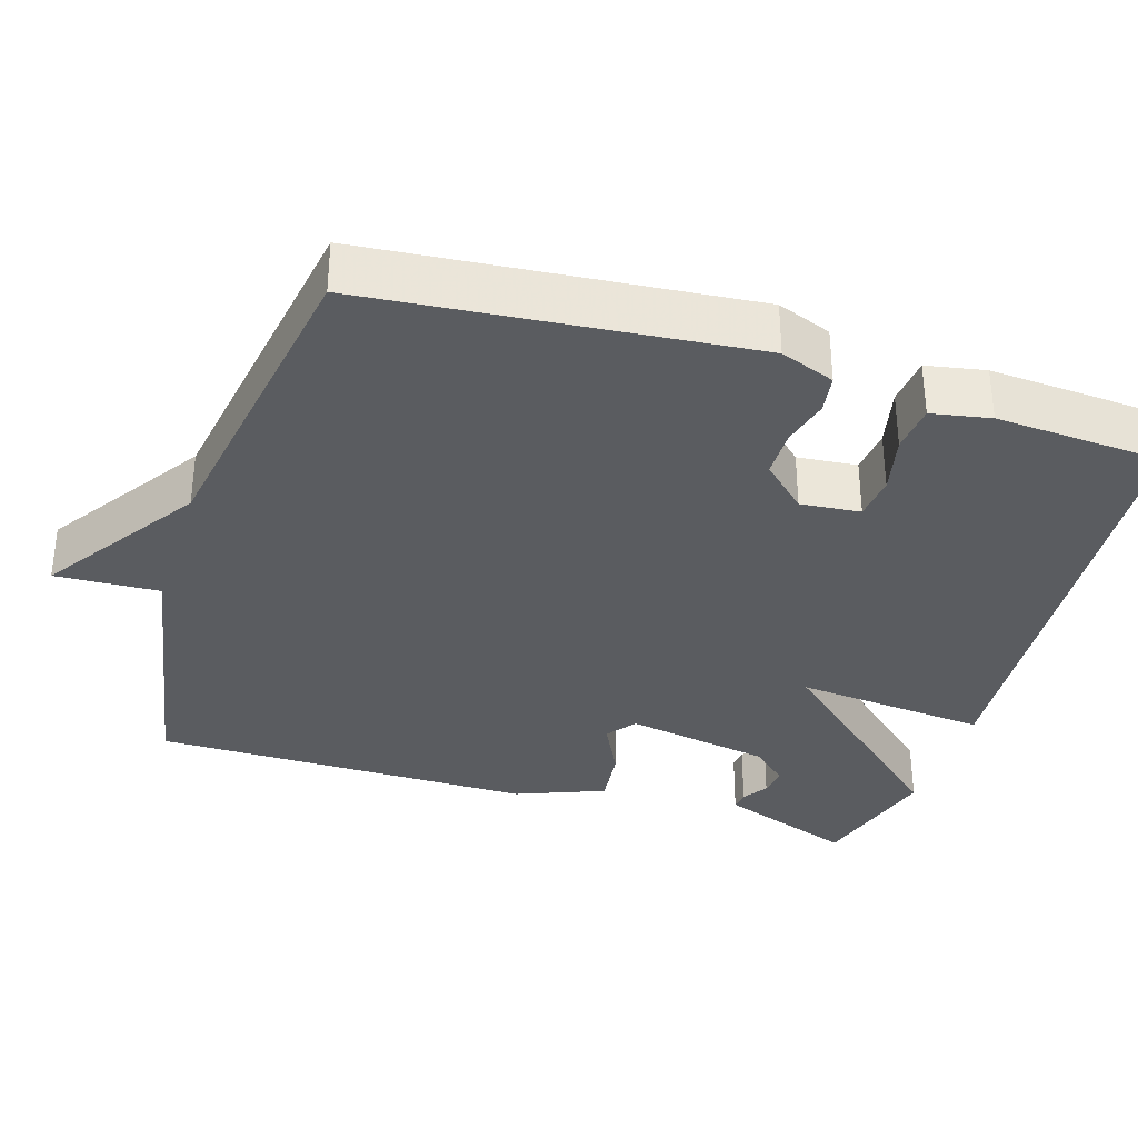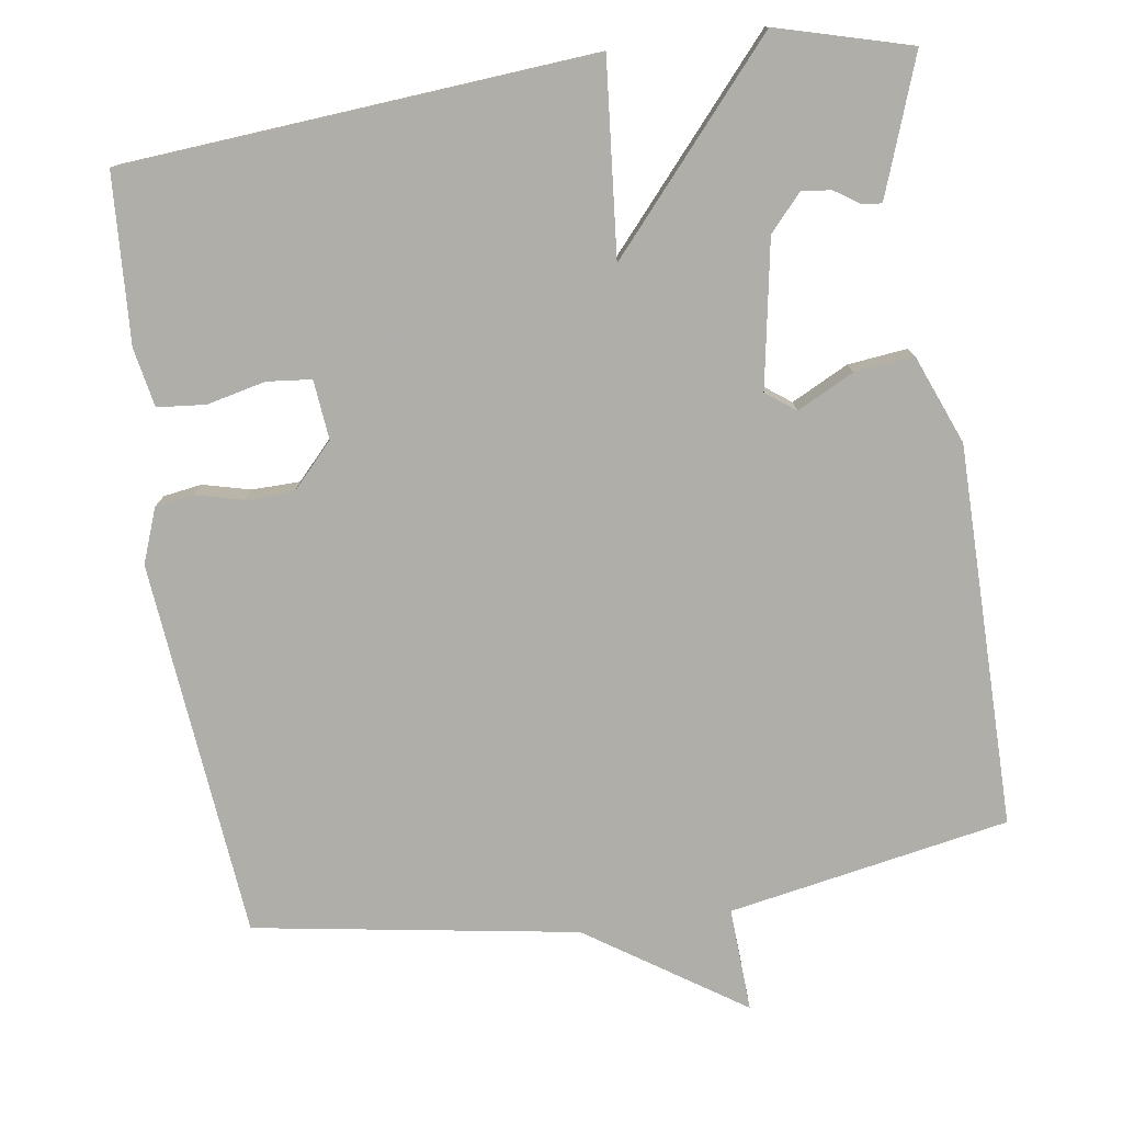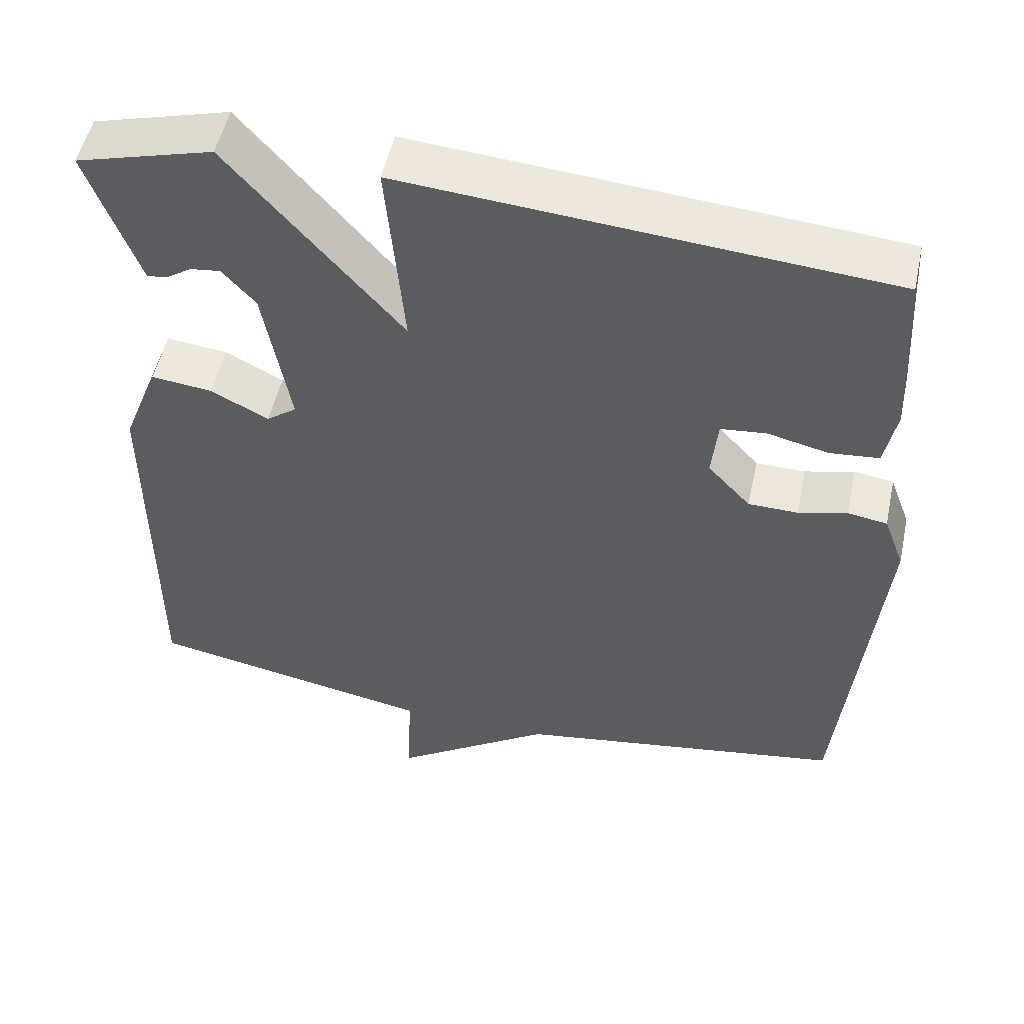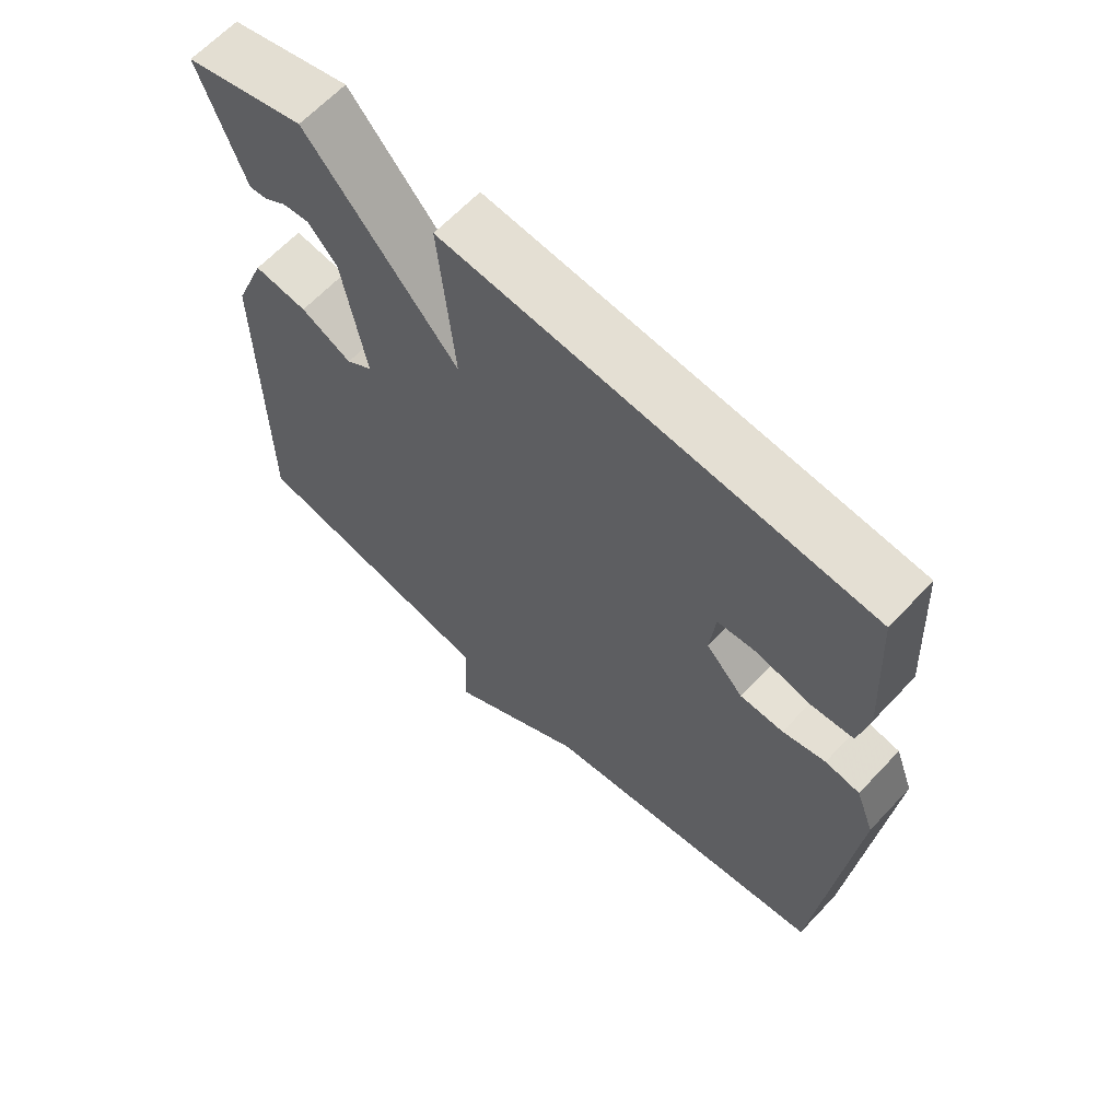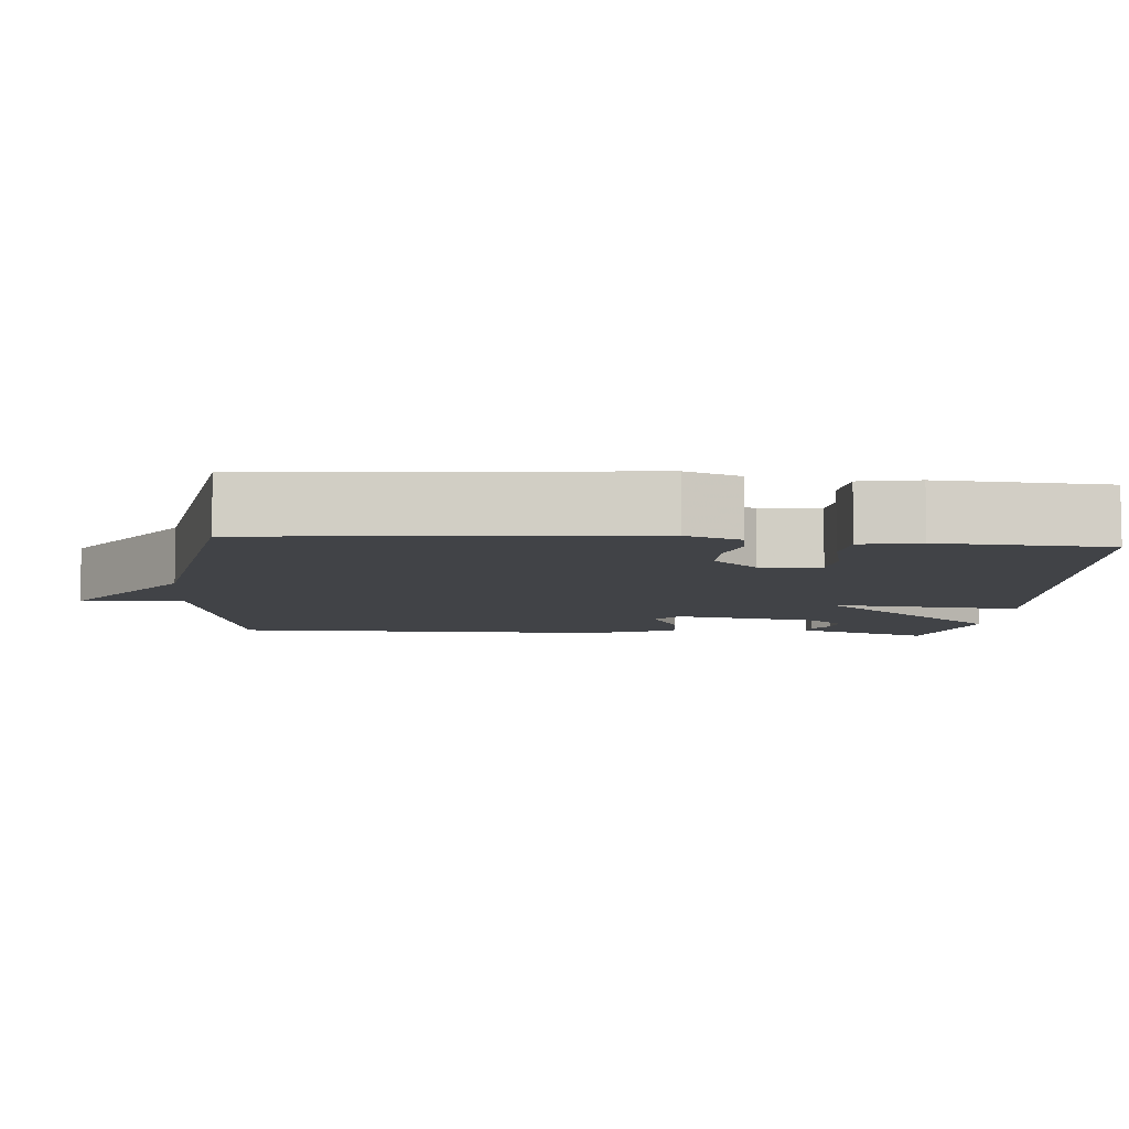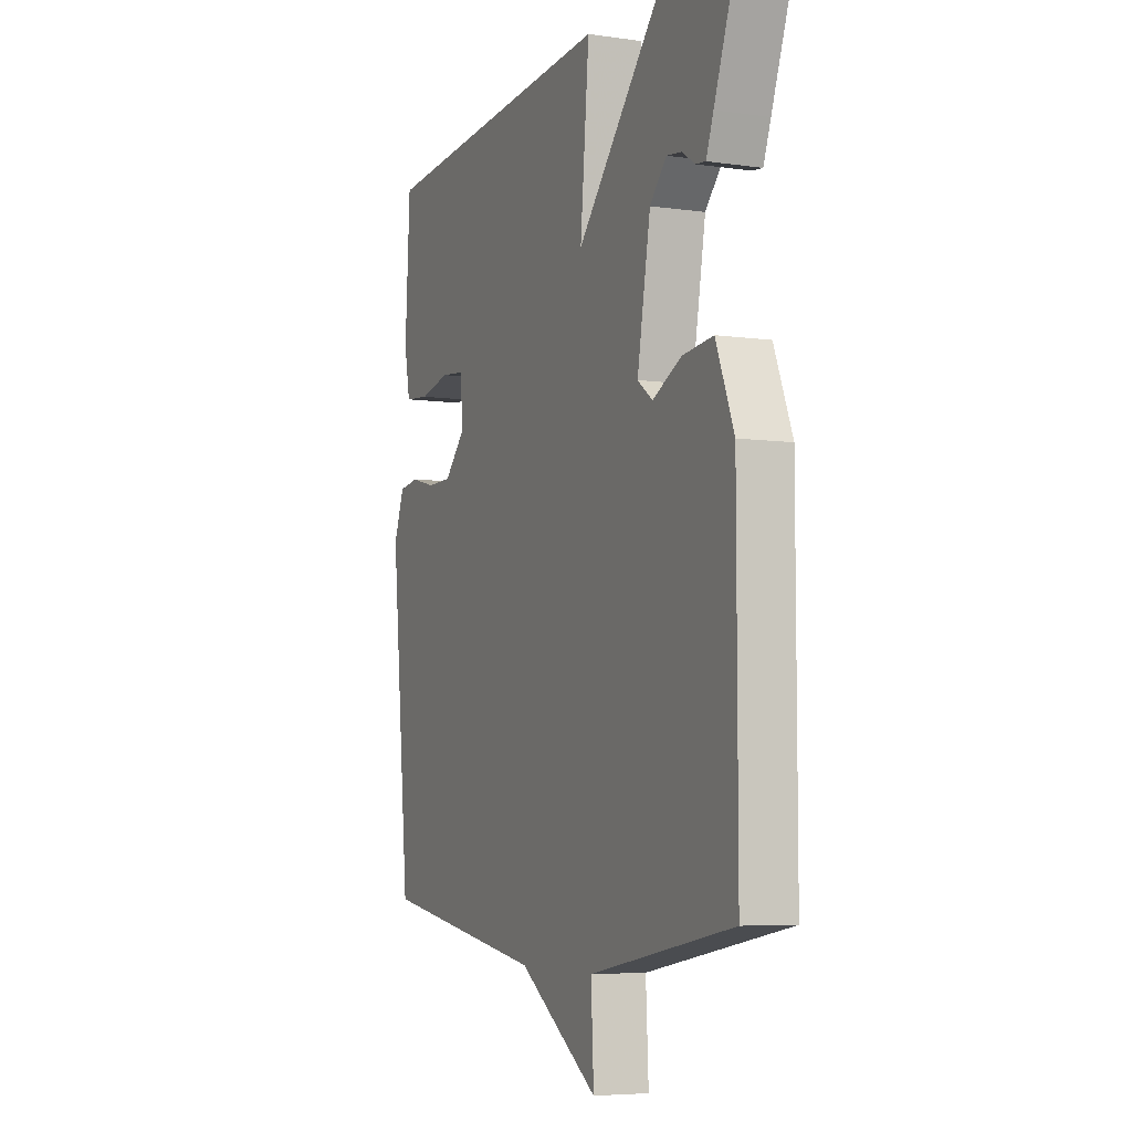
<metadata>
{"format":"obj","ext":"obj","renderer":"f3d","projection":"perspective","resolution":1024,"background":"white","views":[{"elev":-34.1,"azim":-107.5,"up":"+Y"},{"elev":-77.5,"azim":8.4,"up":"+Y"},{"elev":51.8,"azim":-167.8,"up":"+Z"},{"elev":64.4,"azim":-136.8,"up":"+Z"},{"elev":-7.3,"azim":-94.9,"up":"+Y"},{"elev":-5.7,"azim":66.4,"up":"+Z"}]}
</metadata>
<code>
v 0.5 0.07 0.5
v 0.453 0.07 0.37
v 0.434 0.07 0.318
v 0.408 0.07 0.321
v 0.375 0.07 0.343
v 0.336 0.07 0.348
v 0.293 0.07 0.3
v 0.259 0.07 0.106
v 0.298 0.07 0.077
v 0.373 0.07 0.115
v 0.452 0.07 0.124
v 0.499 0.07 0.006
v 0.5 0.07 -0.5
v 0.128 0.07 -0.569
v 0.135 0.07 -0.707
v -0.072 0.07 -0.569
v -0.5 0.07 -0.5
v -0.549 0.07 0.002
v -0.522 0.07 0.074
v -0.471 0.07 0.082
v -0.408 0.07 0.066
v -0.344 0.07 0.067
v -0.289 0.07 0.126
v -0.297 0.07 0.205
v -0.356 0.07 0.211
v -0.434 0.07 0.193
v -0.498 0.07 0.199
v -0.513 0.07 0.277
v -0.5 0.07 0.5
v 0.123 0.07 0.549
v 0.1 0.07 0.293
v 0.323 0.07 0.549
v 0.5 0 0.5
v 0.453 0 0.37
v 0.434 0 0.318
v 0.408 0 0.321
v 0.375 0 0.343
v 0.336 0 0.348
v 0.293 0 0.3
v 0.259 0 0.106
v 0.298 0 0.077
v 0.373 0 0.115
v 0.452 0 0.124
v 0.499 0 0.006
v 0.5 0 -0.5
v 0.128 0 -0.569
v 0.135 0 -0.707
v -0.072 0 -0.569
v -0.5 0 -0.5
v -0.549 0 0.002
v -0.522 0 0.074
v -0.471 0 0.082
v -0.408 0 0.066
v -0.344 0 0.067
v -0.289 0 0.126
v -0.297 0 0.205
v -0.356 0 0.211
v -0.434 0 0.193
v -0.498 0 0.199
v -0.513 0 0.277
v -0.5 0 0.5
v 0.123 0 0.549
v 0.1 0 0.293
v 0.323 0 0.549
f 31 32 1
f 29 30 31
f 28 29 31
f 27 28 31
f 25 26 27
f 25 27 31
f 24 25 31
f 23 24 31
f 22 23 31
f 19 20 21
f 18 19 21
f 17 18 21
f 16 17 21
f 16 21 22
f 15 16 22
f 14 15 22
f 12 13 14
f 11 12 14
f 10 11 14
f 9 10 14
f 8 9 14 22
f 7 8 22 31
f 3 4 5
f 2 3 5
f 1 2 5
f 1 5 6
f 31 1 6
f 6 7 31
f 33 64 63
f 63 62 61
f 63 61 60
f 63 60 59
f 59 58 57
f 63 59 57
f 63 57 56
f 63 56 55
f 63 55 54
f 53 52 51
f 53 51 50
f 53 50 49
f 53 49 48
f 54 53 48
f 54 48 47
f 54 47 46
f 46 45 44
f 46 44 43
f 46 43 42
f 46 42 41
f 54 46 41 40
f 63 54 40 39
f 37 36 35
f 37 35 34
f 37 34 33
f 38 37 33
f 38 33 63
f 63 39 38
f 1 33 34 2
f 2 34 35 3
f 3 35 36 4
f 4 36 37 5
f 5 37 38 6
f 6 38 39 7
f 7 39 40 8
f 8 40 41 9
f 9 41 42 10
f 10 42 43 11
f 11 43 44 12
f 12 44 45 13
f 13 45 46 14
f 14 46 47 15
f 15 47 48 16
f 16 48 49 17
f 17 49 50 18
f 18 50 51 19
f 19 51 52 20
f 20 52 53 21
f 21 53 54 22
f 22 54 55 23
f 23 55 56 24
f 24 56 57 25
f 25 57 58 26
f 26 58 59 27
f 27 59 60 28
f 28 60 61 29
f 29 61 62 30
f 30 62 63 31
f 31 63 64 32
f 32 64 33 1

</code>
